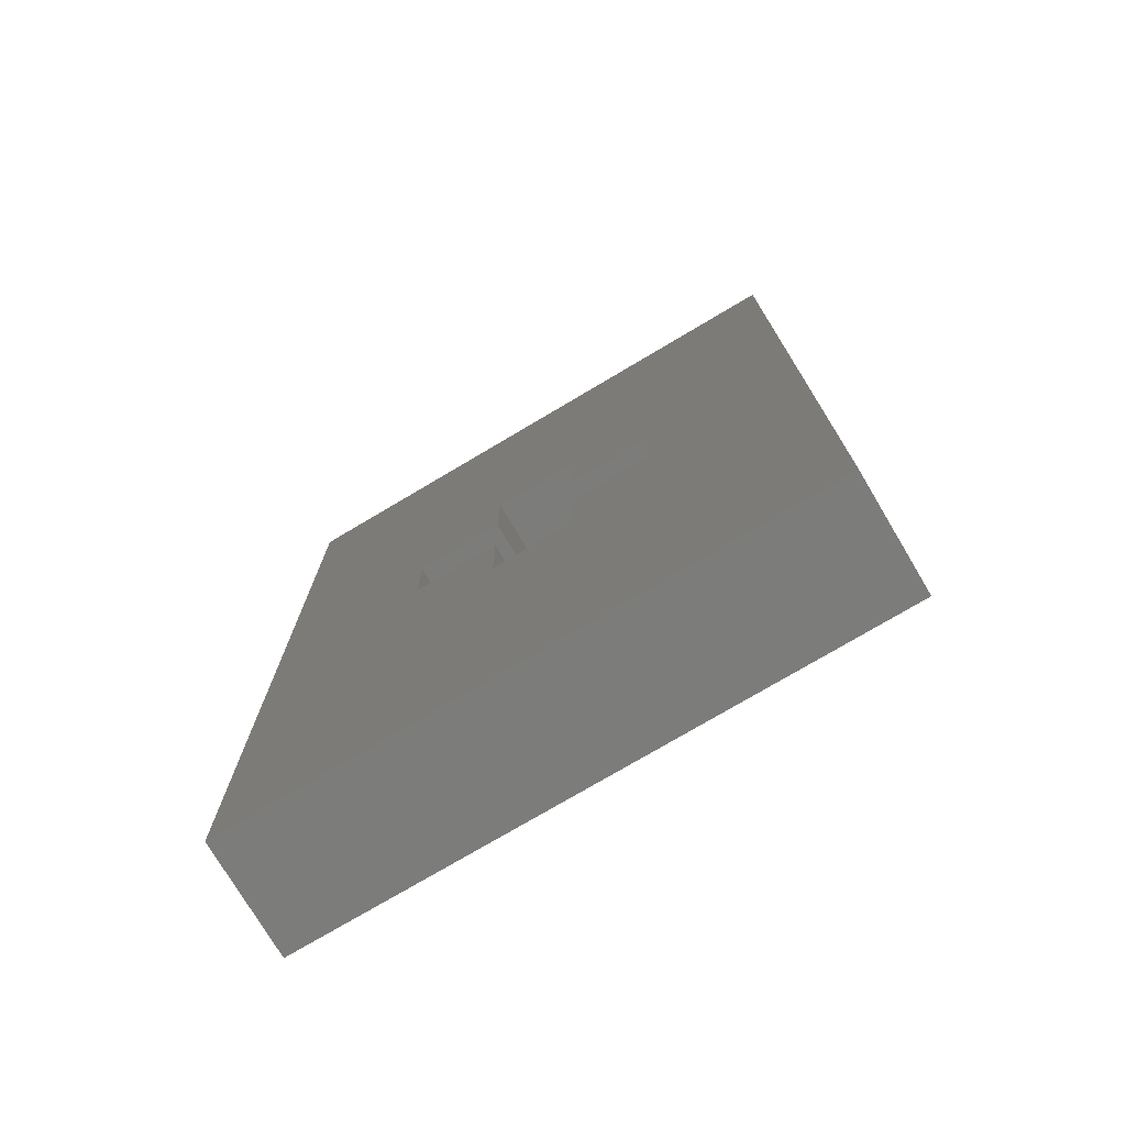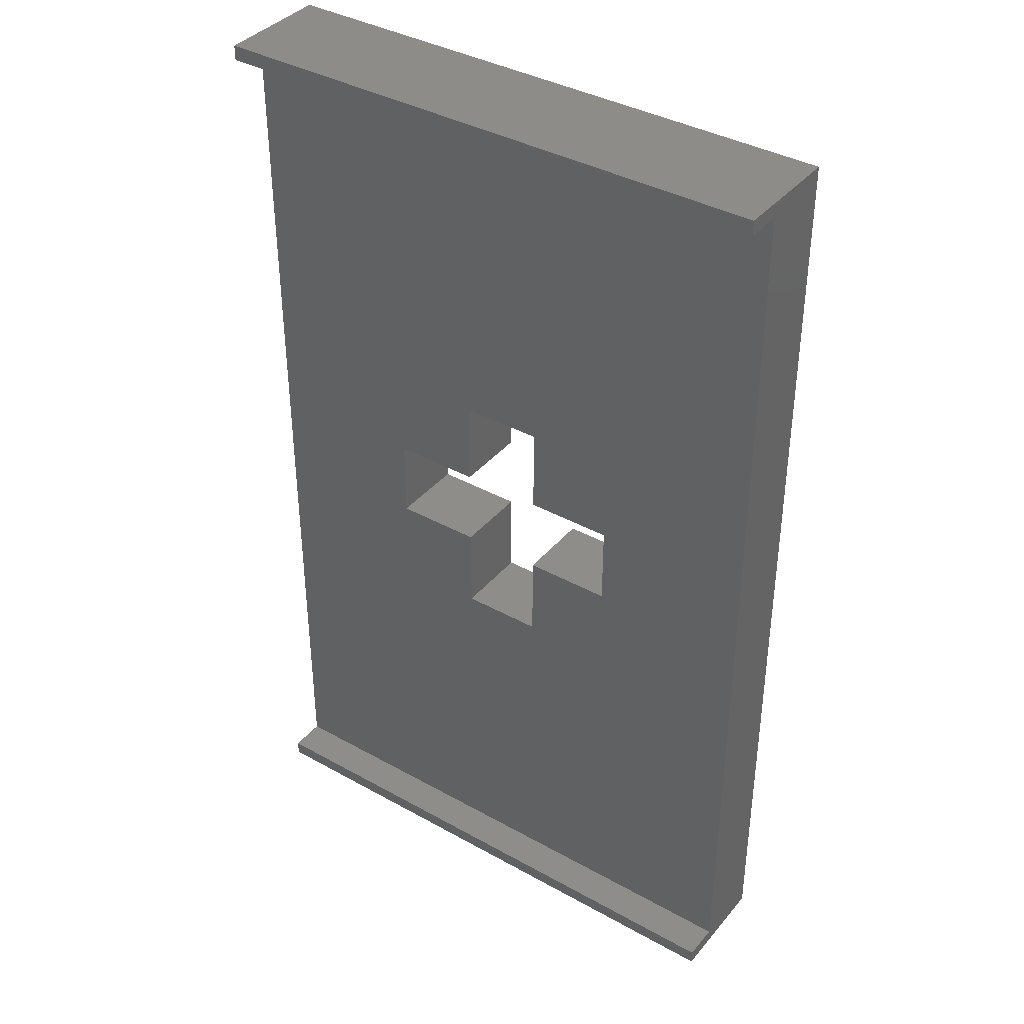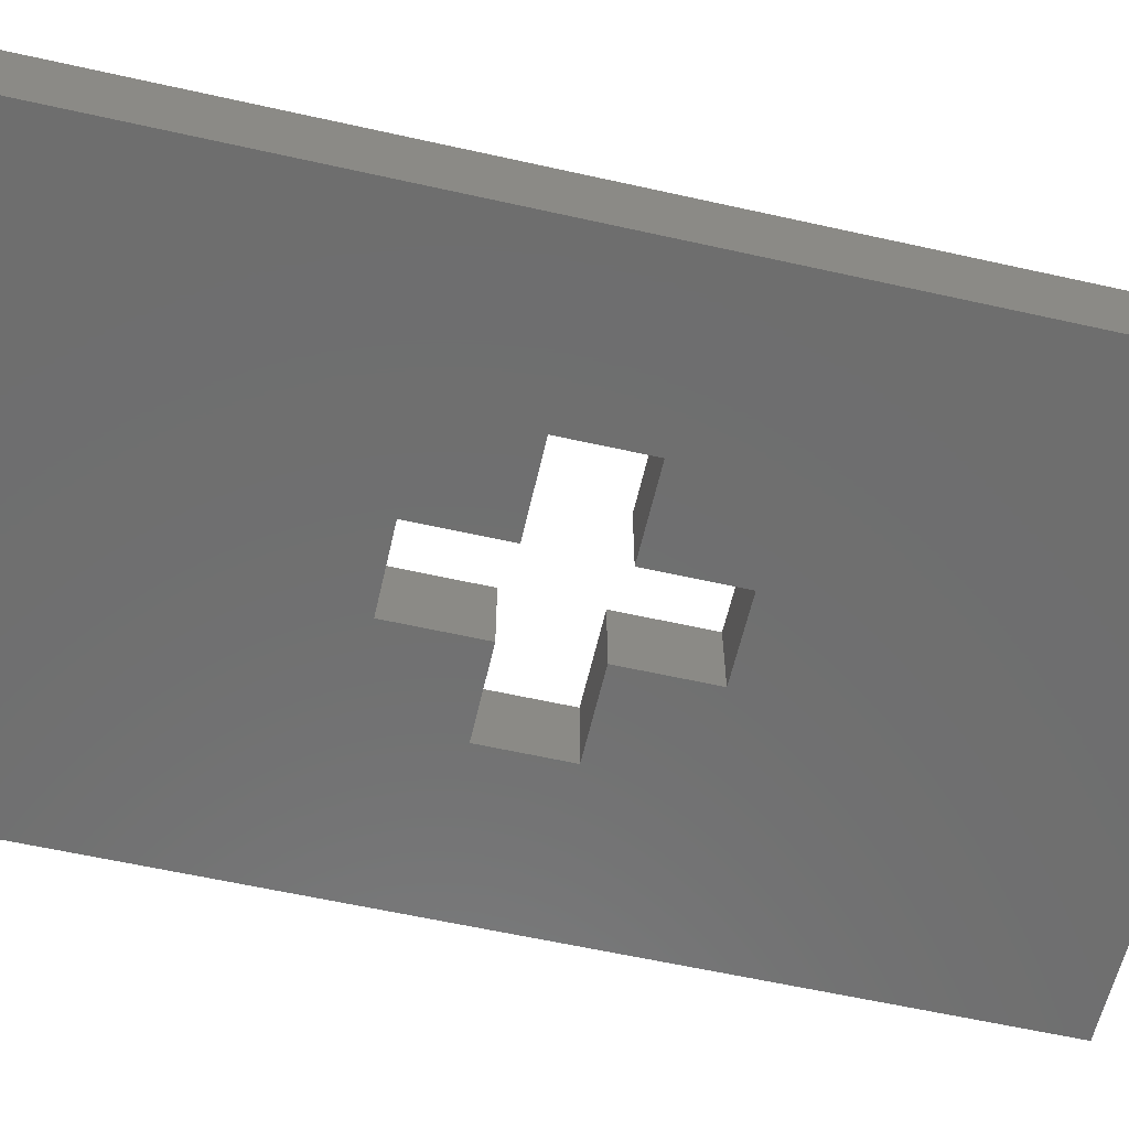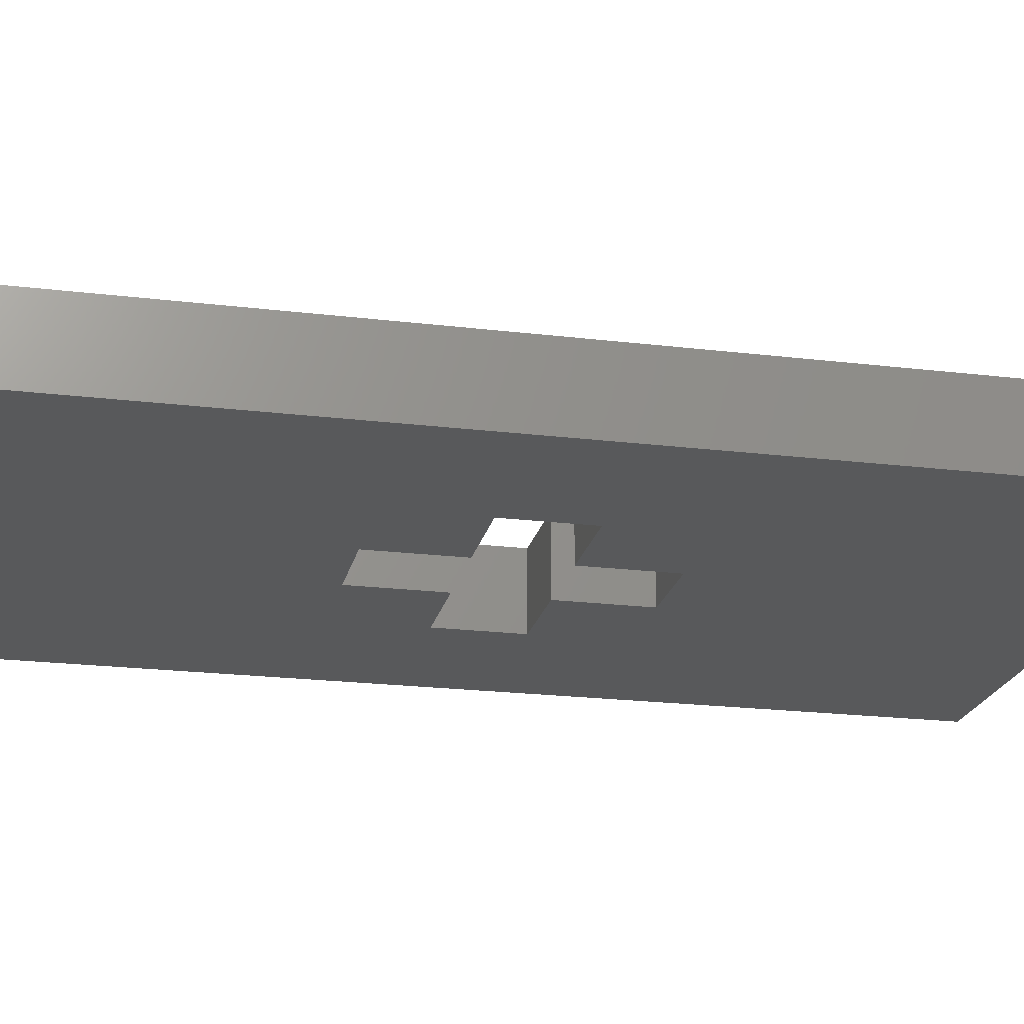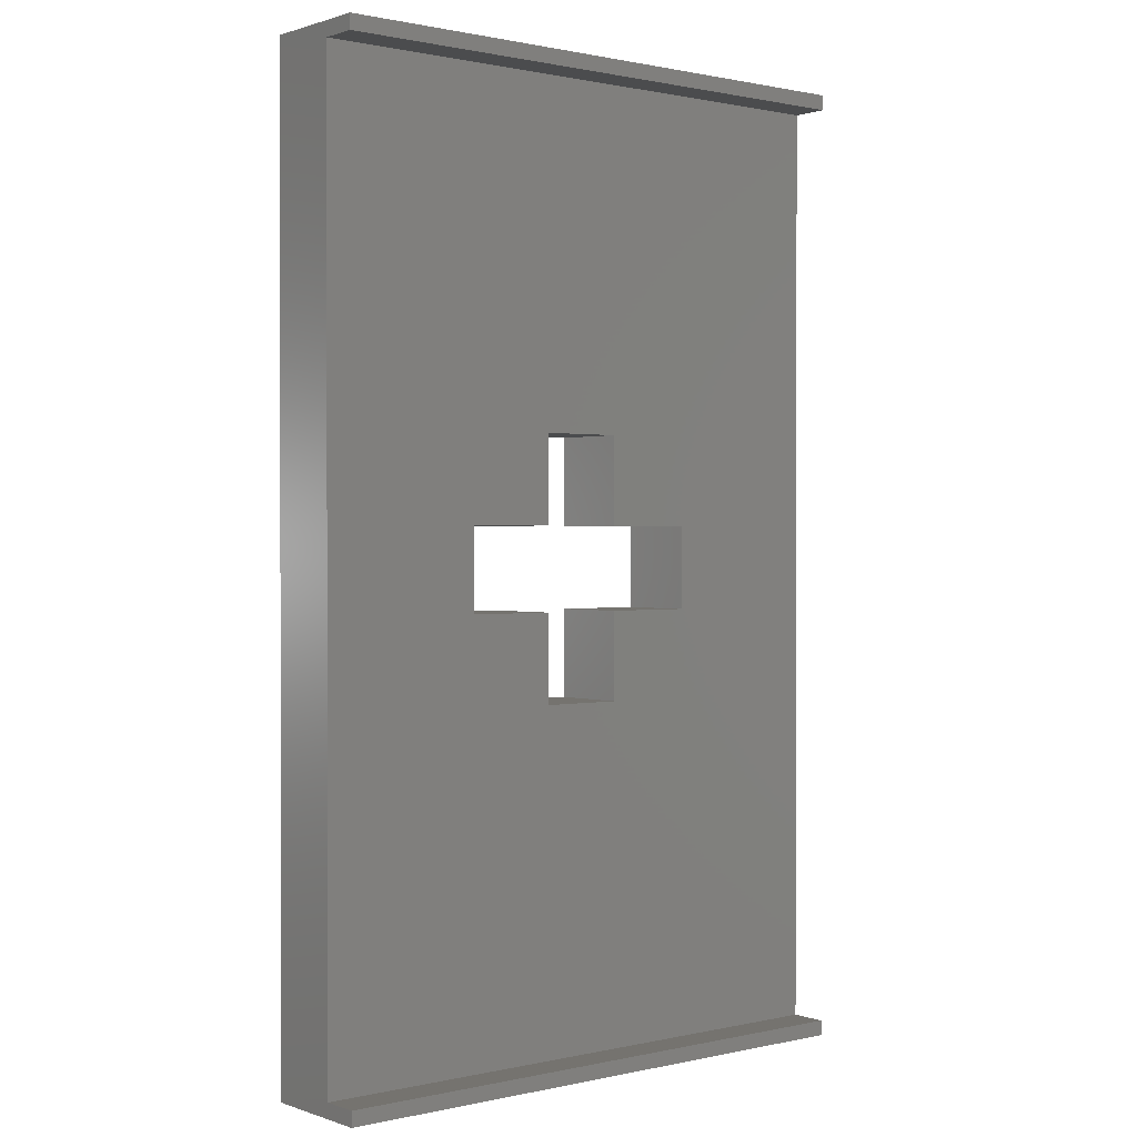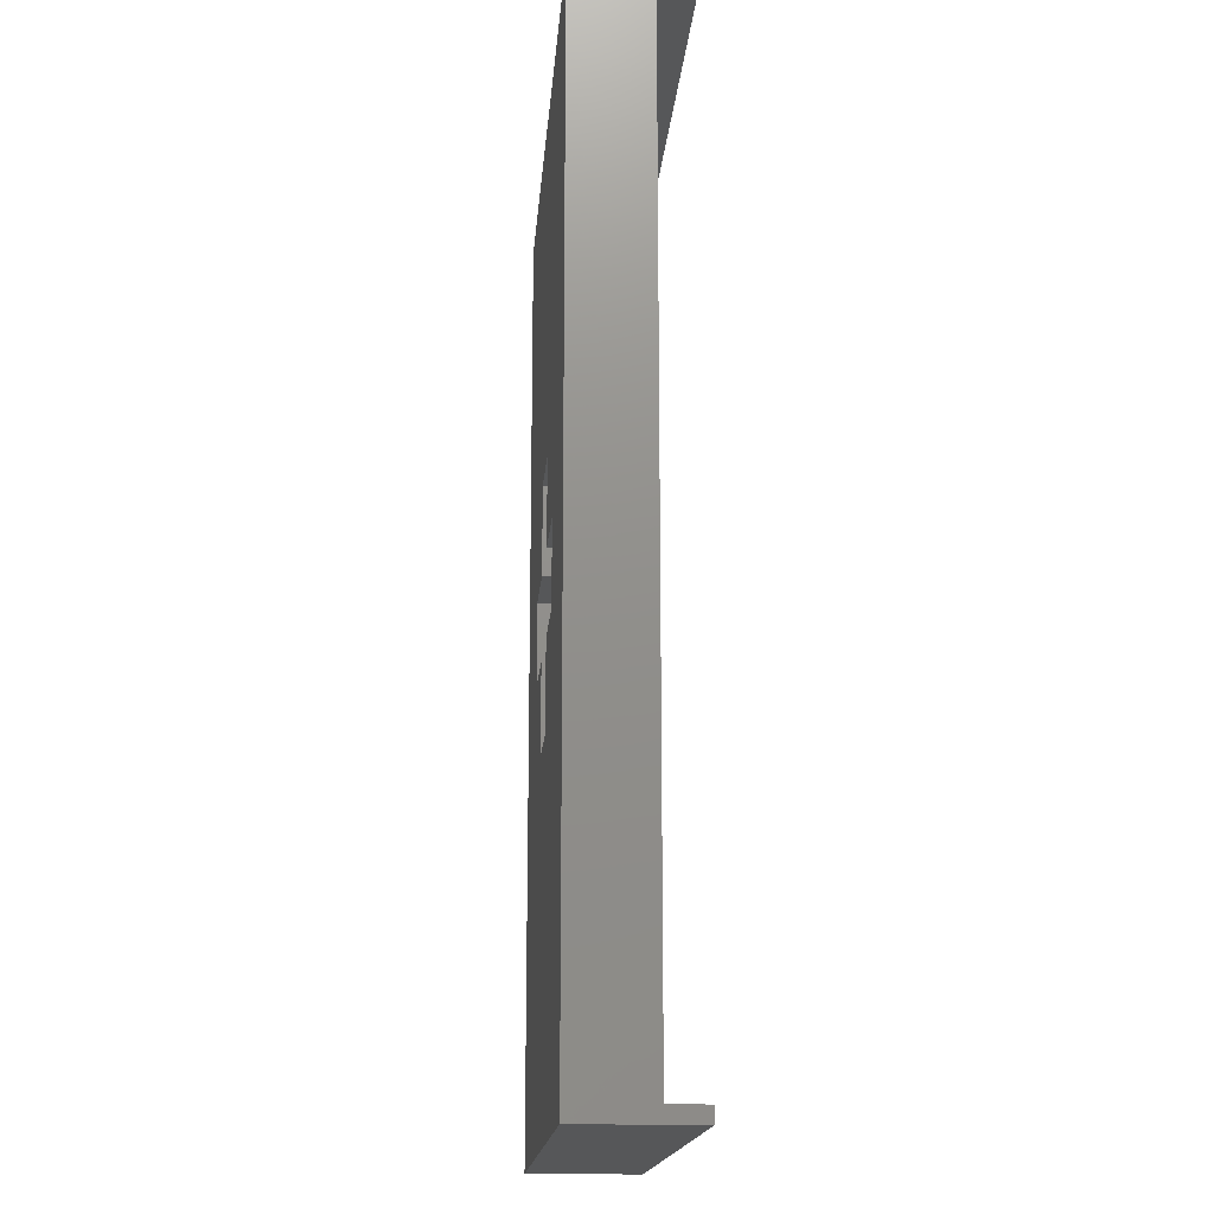
<metadata>
{"format":"stl","ext":"stl","renderer":"f3d","projection":"perspective","resolution":1024,"background":"white","views":[{"elev":-75.5,"azim":-149.3,"up":"+Y"},{"elev":38.4,"azim":35.2,"up":"+Y"},{"elev":-60.3,"azim":-102.9,"up":"+Z"},{"elev":-21.3,"azim":-102.2,"up":"+Z"},{"elev":0.8,"azim":-39.3,"up":"+Y"},{"elev":-16.7,"azim":-94.4,"up":"+Y"}]}
</metadata>
<code>
# stl→obj: 42 verts, 84 faces
v -15.5 -25 0
v -15.5 -25 4.1
v -15.5 25.8 0
v -15.5 25 4.1
v -15.5 25 6.1
v -15.5 25.8 6.1
v 15.5 -25 0
v 15.5 -25 4.1
v 2.2 6.9 0
v 15.5 25.8 0
v -6.9 2.2 0
v -6.9 -2.2 0
v 2.2 -6.9 0
v -2.2 -6.9 0
v -2.2 -2.2 0
v 2.2 -2.2 0
v 2.2 2.2 0
v 6.9 2.2 0
v 6.9 -2.2 0
v -2.2 2.2 0
v -2.2 6.9 0
v 15.5 25.8 6.1
v 15.5 25 6.1
v 15.5 25 4.1
v -6.9 -2.2 4.1
v -2.2 -6.9 4.1
v -2.2 2.2 4.1
v -2.2 6.9 4.1
v -6.9 2.2 4.1
v 2.2 2.2 4.1
v 6.9 2.2 4.1
v 2.2 6.9 4.1
v 2.2 -2.2 4.1
v 2.2 -6.9 4.1
v 6.9 -2.2 4.1
v -2.2 -2.2 4.1
v -15.5 -25.8 0
v -15.5 -25.8 6.1
v -15.5 -25 6.1
v 15.5 -25.8 0
v 15.5 -25.8 6.1
v 15.5 -25 6.1
f 1 2 3
f 3 2 4
f 3 4 5
f 3 5 6
f 2 1 7
f 8 2 7
f 9 3 10
f 1 3 11
f 1 11 12
f 1 12 7
f 13 7 14
f 12 14 7
f 15 14 12
f 16 7 13
f 17 10 18
f 7 16 19
f 7 19 10
f 19 18 10
f 20 3 21
f 21 3 9
f 17 9 10
f 11 3 20
f 3 6 10
f 10 6 22
f 6 5 23
f 22 6 23
f 5 4 24
f 23 5 24
f 25 2 8
f 26 25 8
f 4 2 25
f 27 28 4
f 4 25 29
f 30 31 32
f 4 29 27
f 33 34 8
f 24 4 28
f 24 28 32
f 35 33 8
f 24 31 8
f 24 32 31
f 31 35 8
f 34 26 8
f 36 25 26
f 8 7 10
f 24 8 10
f 22 24 10
f 23 24 22
f 11 29 25
f 12 11 25
f 20 27 29
f 11 20 29
f 21 28 27
f 20 21 27
f 9 32 28
f 21 9 28
f 32 9 30
f 30 9 17
f 18 31 30
f 17 18 30
f 31 18 35
f 35 18 19
f 35 19 33
f 33 19 16
f 33 16 34
f 34 16 13
f 34 13 26
f 26 13 14
f 15 36 26
f 14 15 26
f 36 15 25
f 25 15 12
f 37 38 1
f 1 38 39
f 38 37 40
f 41 38 40
f 37 1 40
f 40 1 7
f 1 39 7
f 7 39 42
f 39 38 41
f 42 39 41
f 41 40 7
f 42 41 7

</code>
